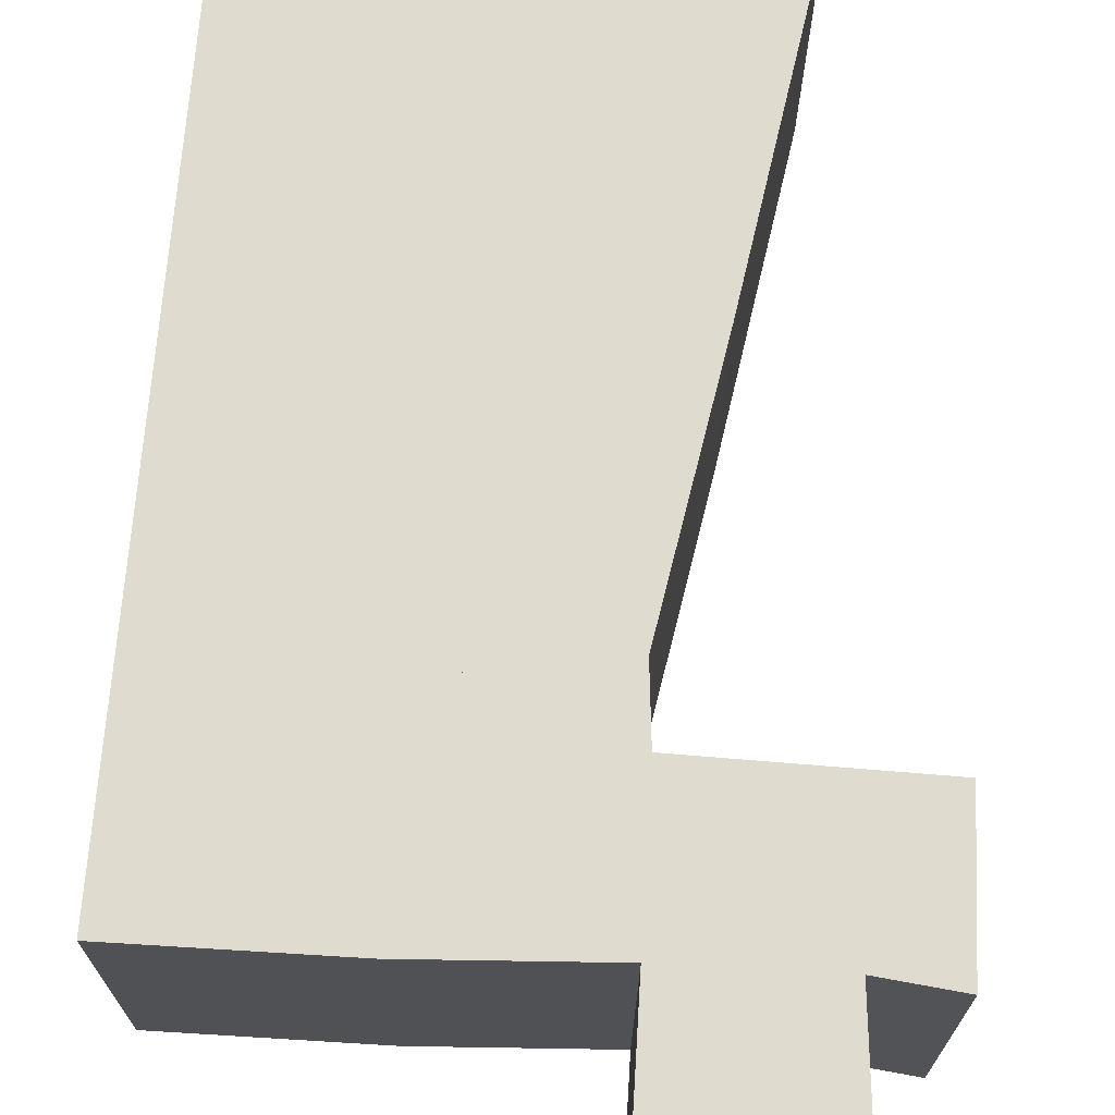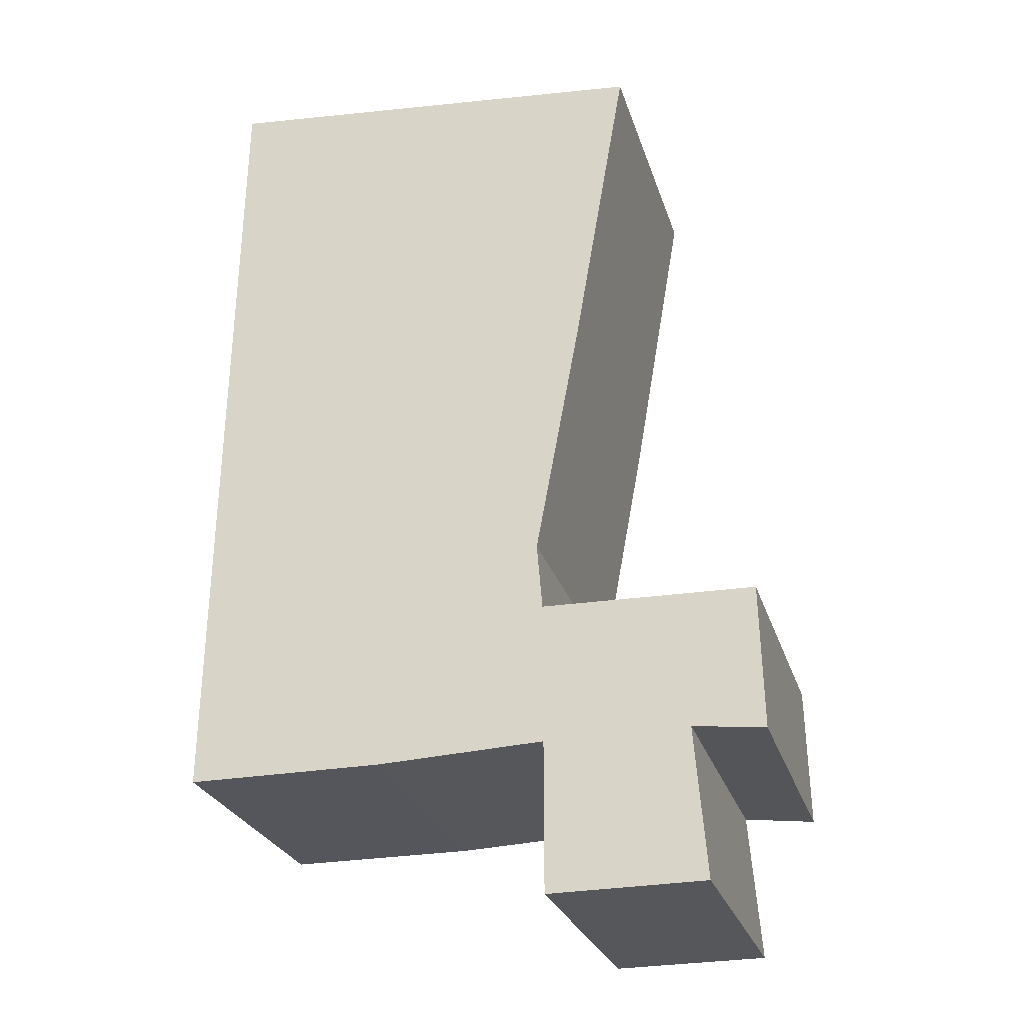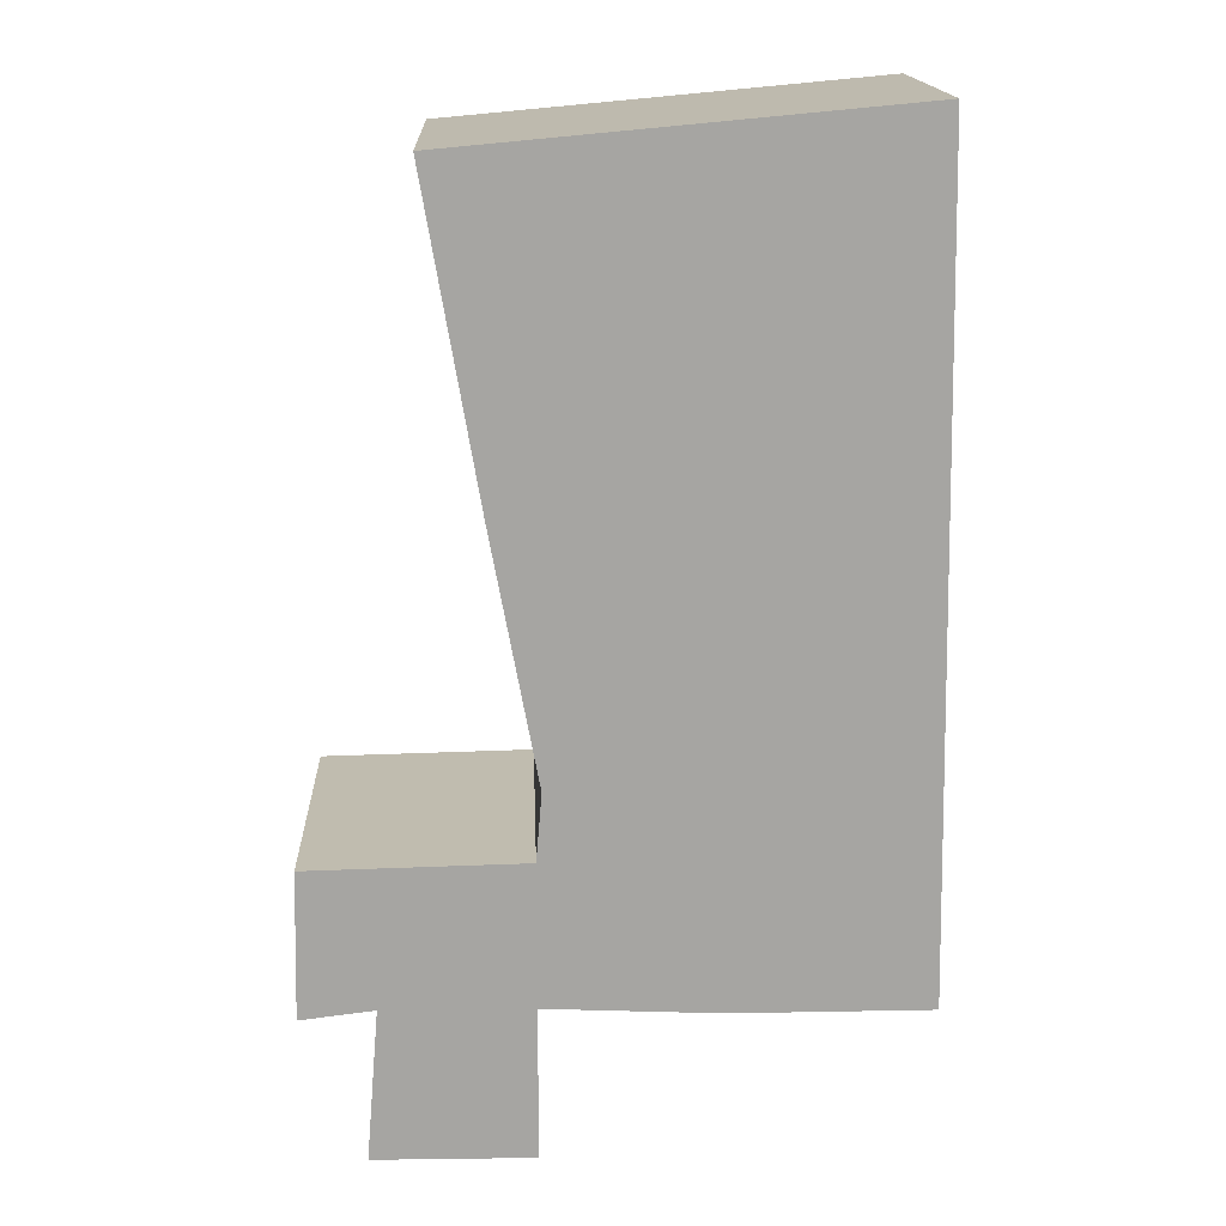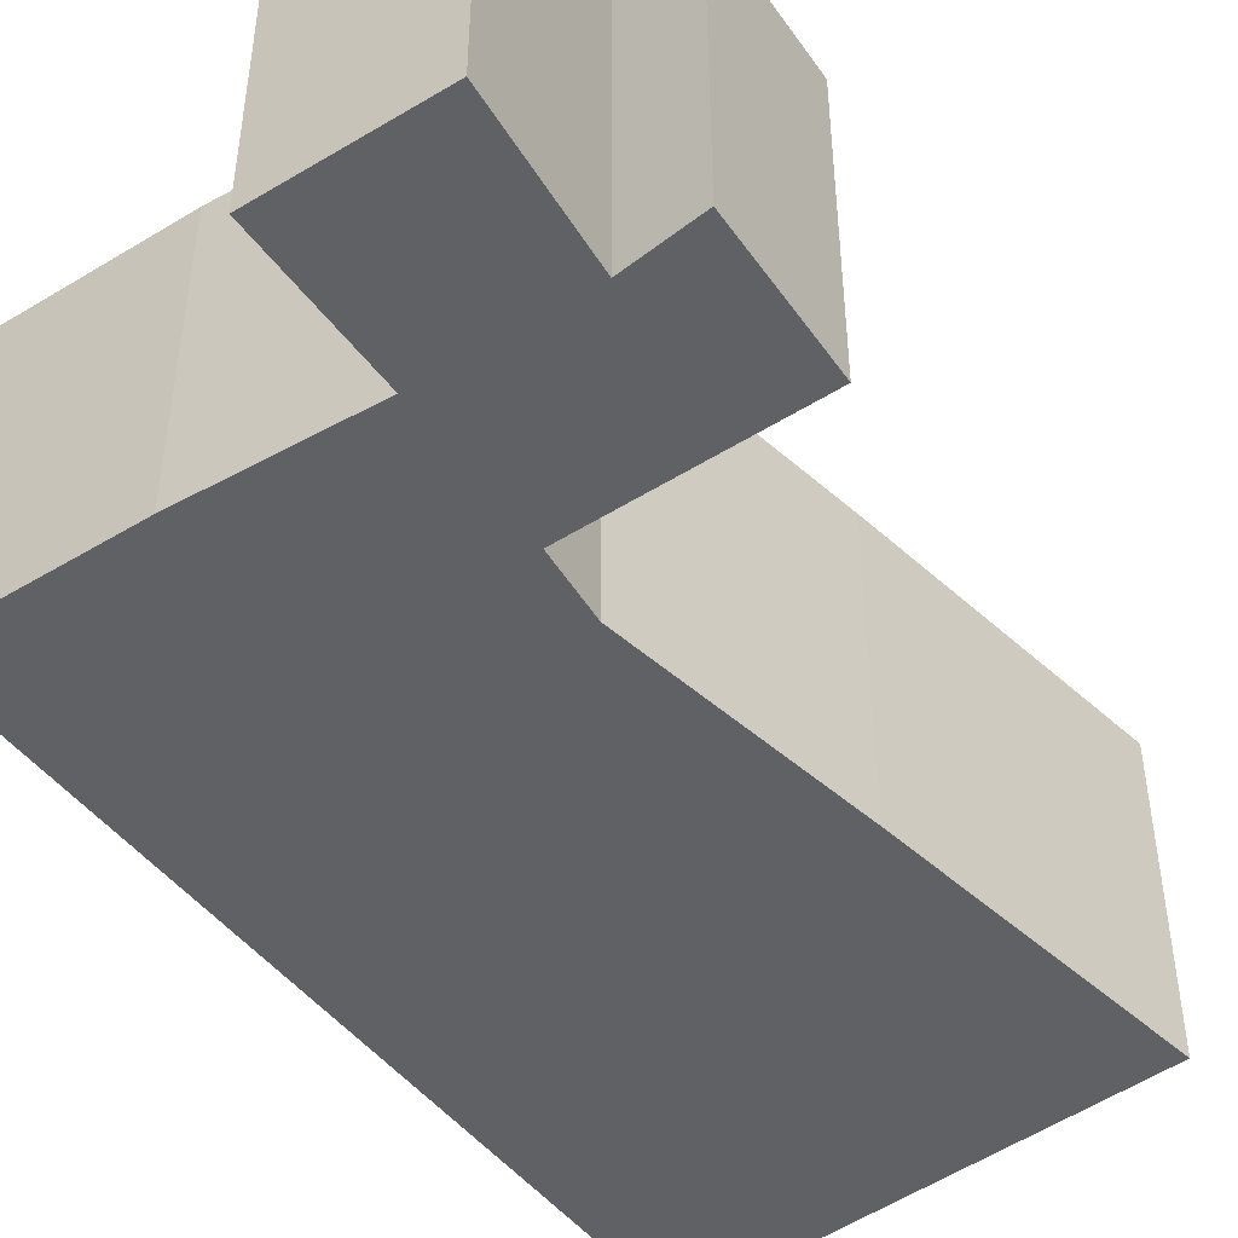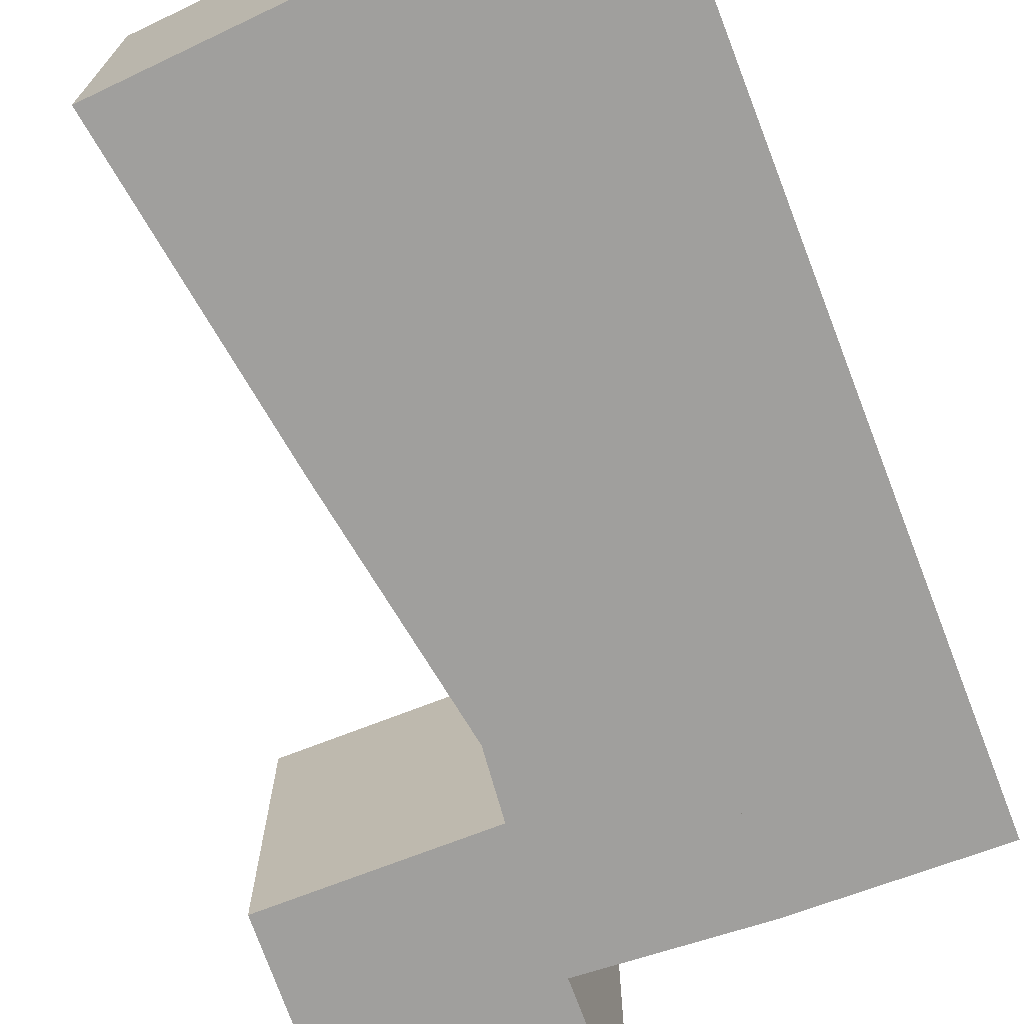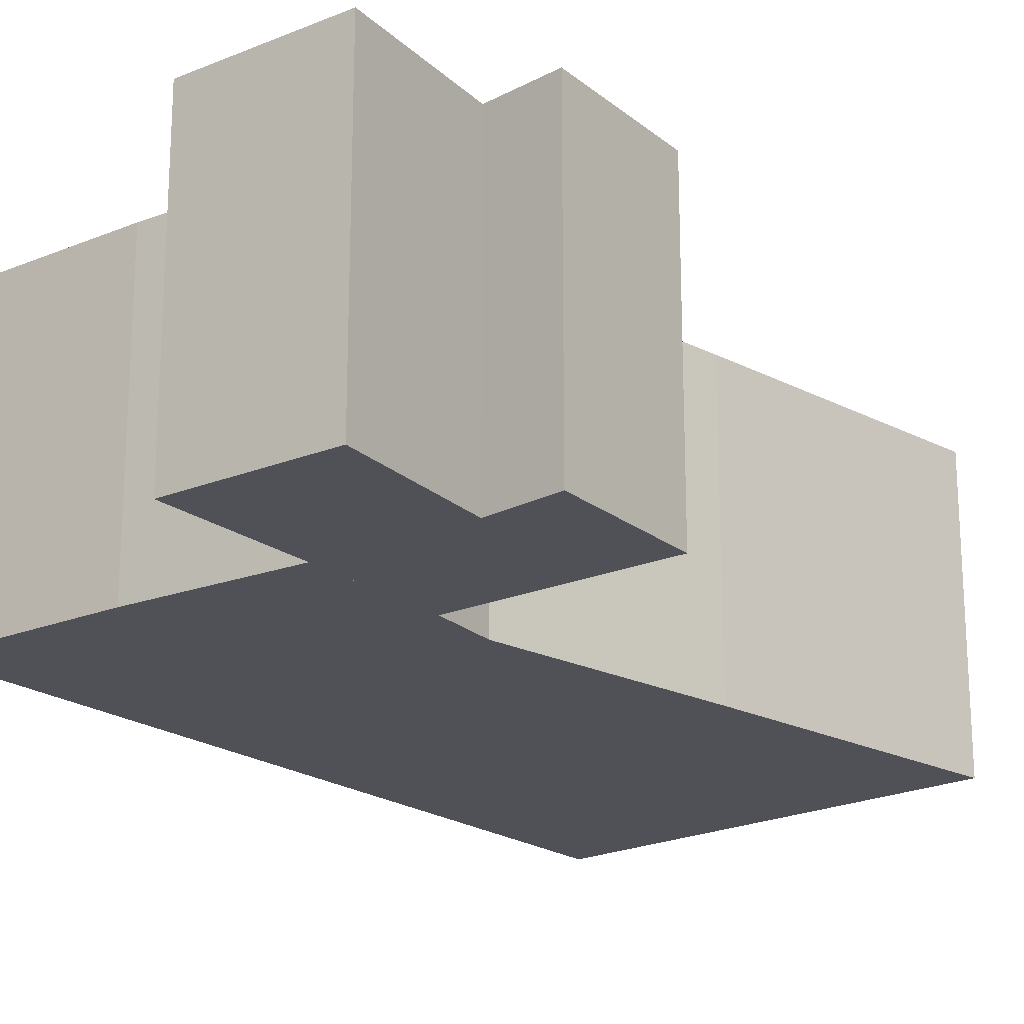
<metadata>
{"format":"obj","ext":"obj","renderer":"f3d","projection":"perspective","resolution":1024,"background":"white","views":[{"elev":70.3,"azim":3.5,"up":"+Z"},{"elev":-26.3,"azim":15.8,"up":"+Y"},{"elev":16.4,"azim":177.8,"up":"+Y"},{"elev":-47.1,"azim":34.4,"up":"+Z"},{"elev":-71.3,"azim":-159.8,"up":"+Z"},{"elev":-20.4,"azim":36.7,"up":"+Z"}]}
</metadata>
<code>
o living_room
v -1.604 -5.18 1.561
v -1.655 -3.002 1.561
v 0.2843 -2.7 1.561
v -3.846 -5.18 1.561
v -3.682 4.163 1.561
v 1.43 3.697 1.561
v 0.8132 0.1206 1.561
v -1.604 -5.18 -1.889
v -1.655 -3.002 -1.889
v 0.2843 -2.7 -1.889
v -3.846 -5.18 -1.889
v -3.682 4.163 -1.889
v 1.43 3.697 -1.889
v 0.8132 0.1206 -1.889
f 2 7 5
f 9 12 14
f 4 8 1
f 1 9 2
f 7 13 6
f 5 11 4
f 2 10 3
f 3 14 7
f 6 12 5
f 2 3 7
f 7 6 5
f 5 4 2
f 4 1 2
f 14 10 9
f 9 8 11
f 11 12 9
f 12 13 14
f 4 11 8
f 1 8 9
f 7 14 13
f 5 12 11
f 2 9 10
f 3 10 14
f 6 13 12
o home
v 0.3473 -3.468 1.561
v 0.3473 -5.092 1.561
v -1.604 -5.18 1.561
v -1.655 -3.002 1.561
v 0.2843 -2.7 1.561
v 0.3473 -3.468 -1.889
v 0.3473 -5.092 -1.889
v -1.604 -5.18 -1.889
v -1.655 -3.002 -1.889
v 0.2843 -2.7 -1.889
f 17 15 18
f 23 20 22
f 15 24 19
f 18 22 17
f 16 20 15
f 19 23 18
f 17 21 16
f 16 15 17
f 15 19 18
f 24 20 23
f 20 21 22
f 15 20 24
f 18 23 22
f 16 21 20
f 19 24 23
f 17 22 21
o bedroom
v 0.3473 -3.468 1.561
v 0.3473 -5.092 1.561
v 2.803 -3.518 1.561
v 0.3473 -5.948 1.561
v 0.3473 -6.817 1.561
v 2.148 -6.805 1.561
v 2.009 -5.08 1.561
v 2.84 -5.18 1.561
v 2.803 -3.518 -1.889
v 0.3473 -3.468 -1.889
v 0.3473 -5.092 -1.889
v 0.3473 -5.948 -1.889
v 0.3473 -6.817 -1.889
v 2.148 -6.805 -1.889
v 2.009 -5.08 -1.889
v 2.84 -5.18 -1.889
f 26 28 31
f 39 36 35
f 30 39 31
f 26 36 28
f 25 35 26
f 31 40 32
f 29 38 30
f 28 37 29
f 27 34 25
f 32 33 27
f 32 27 31
f 27 25 31
f 29 30 28
f 30 31 28
f 31 25 26
f 34 33 39
f 33 40 39
f 39 38 36
f 38 37 36
f 35 34 39
f 30 38 39
f 26 35 36
f 25 34 35
f 31 39 40
f 29 37 38
f 28 36 37
f 27 33 34
f 32 40 33

</code>
